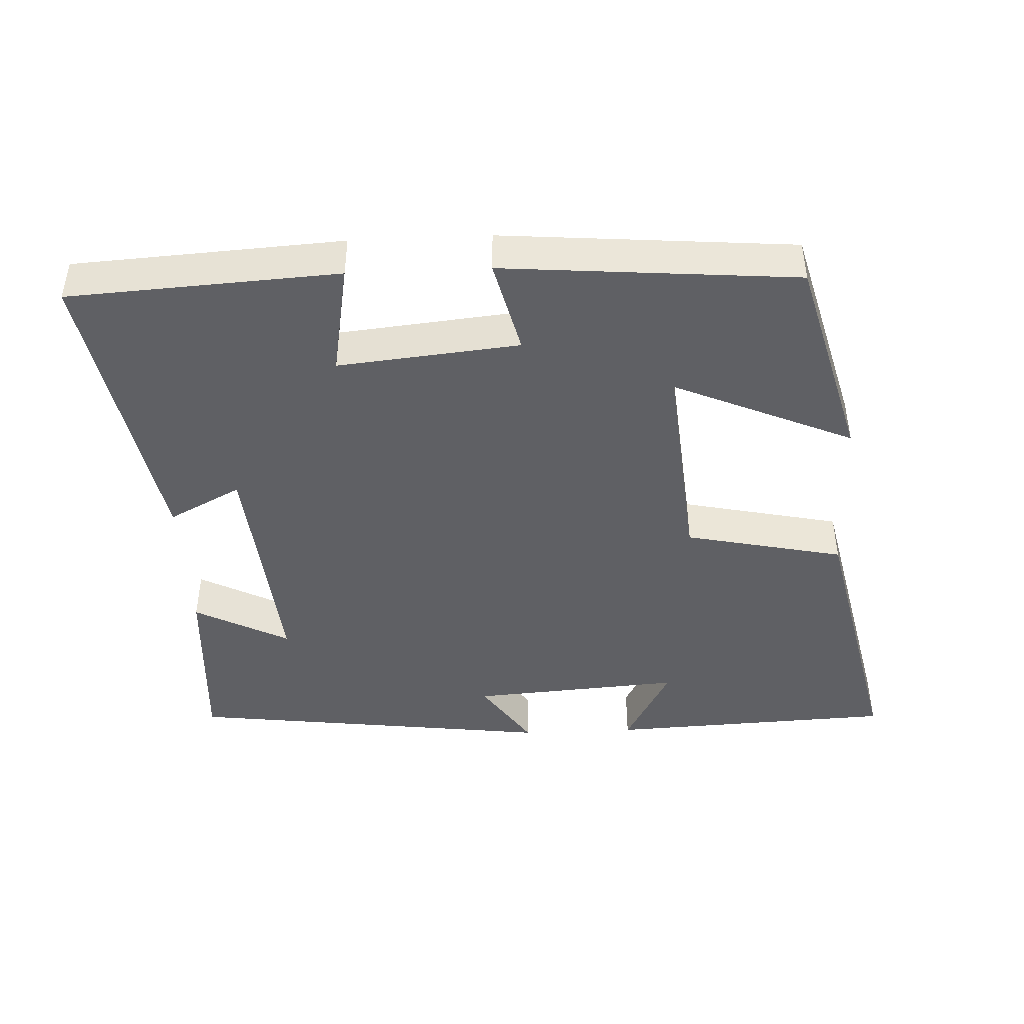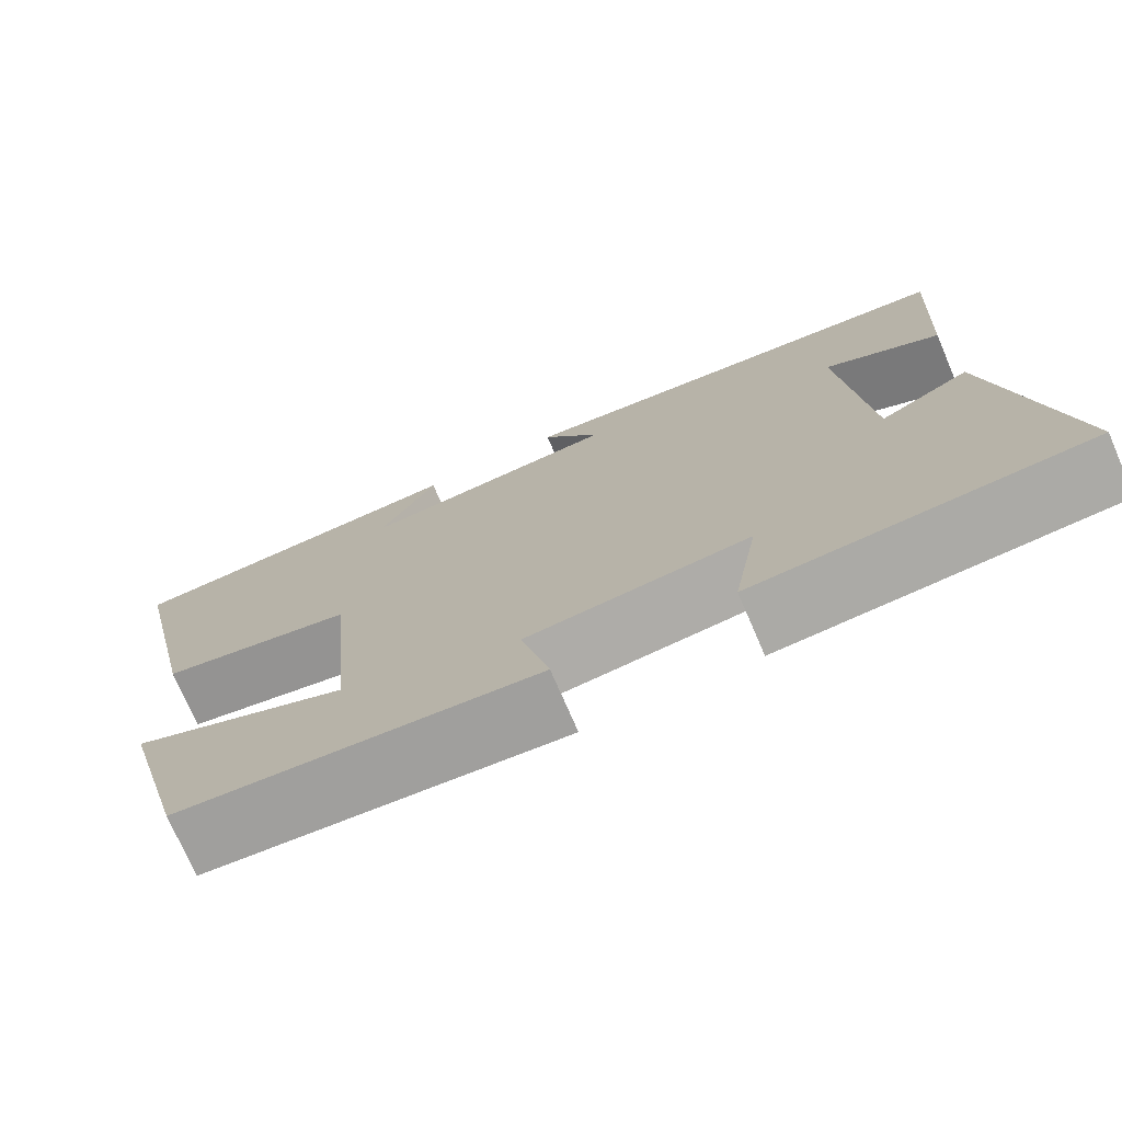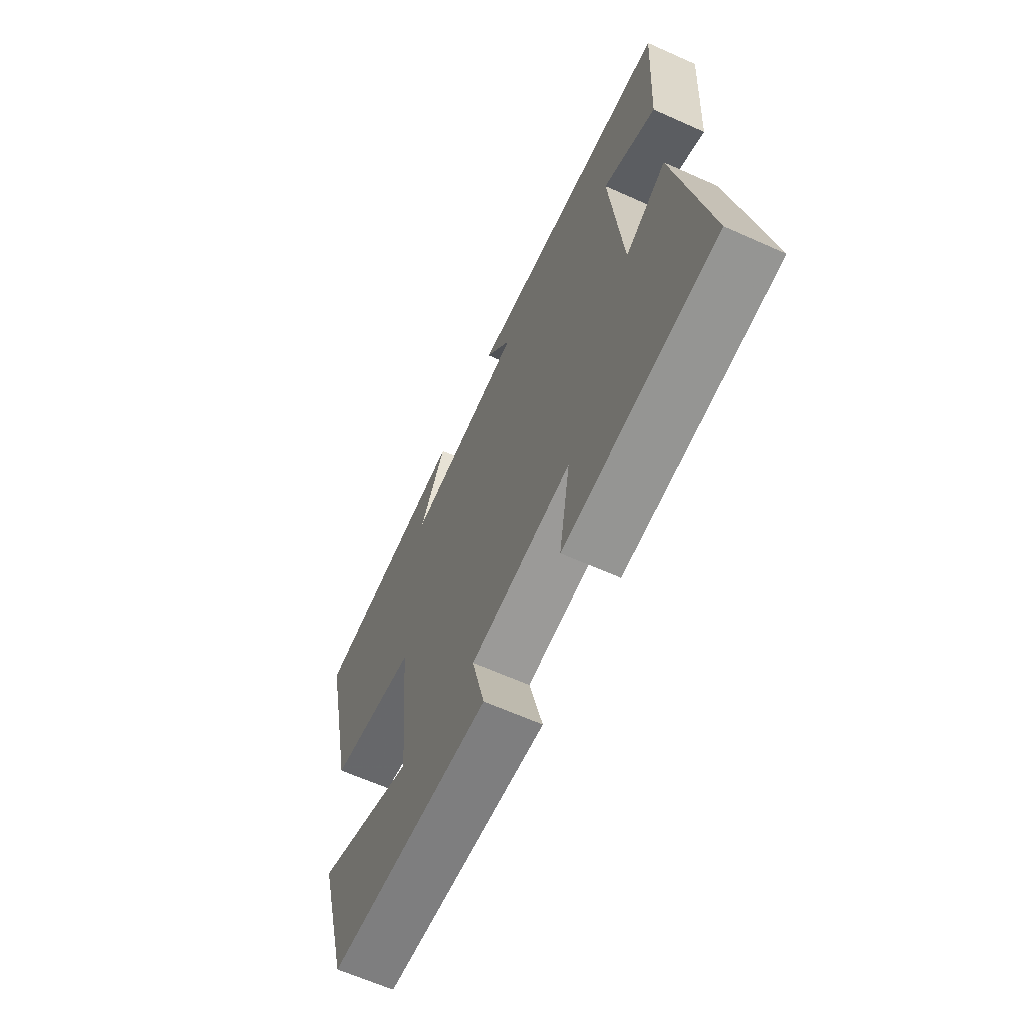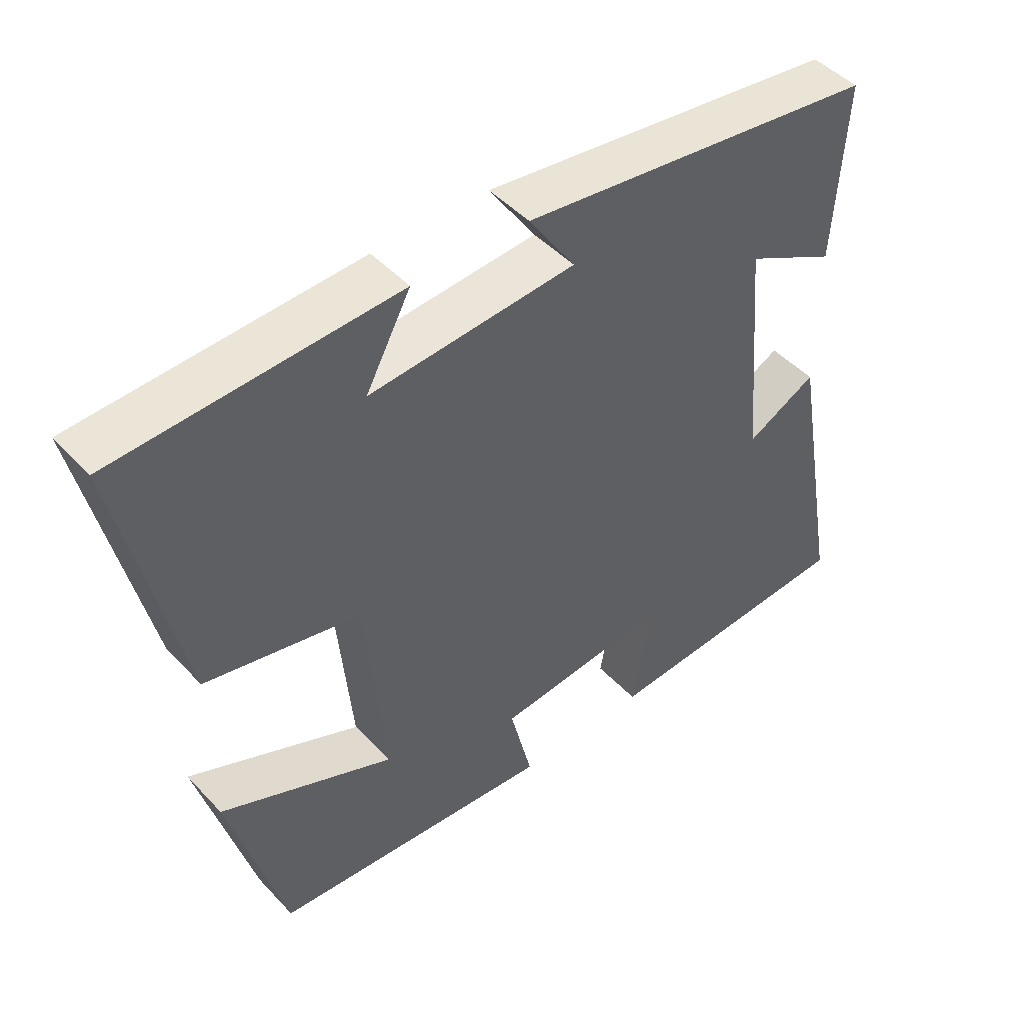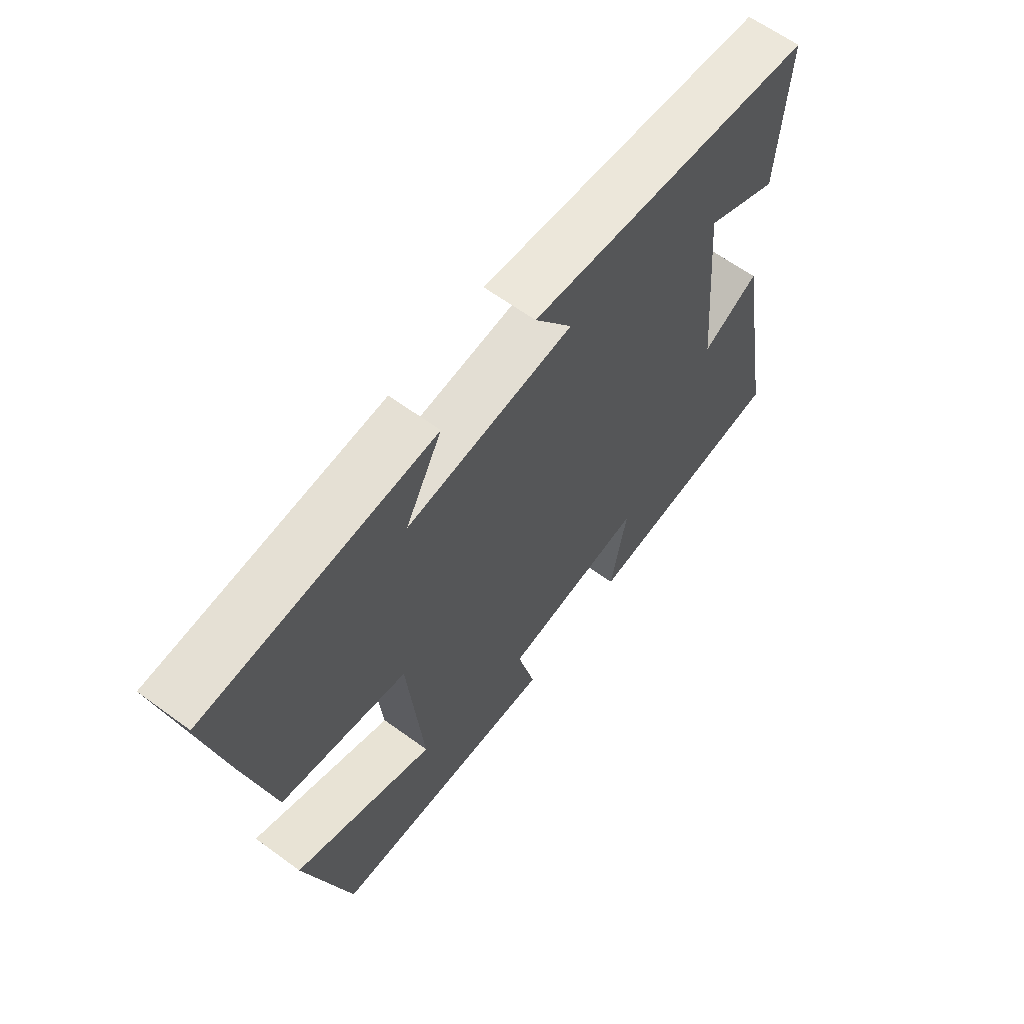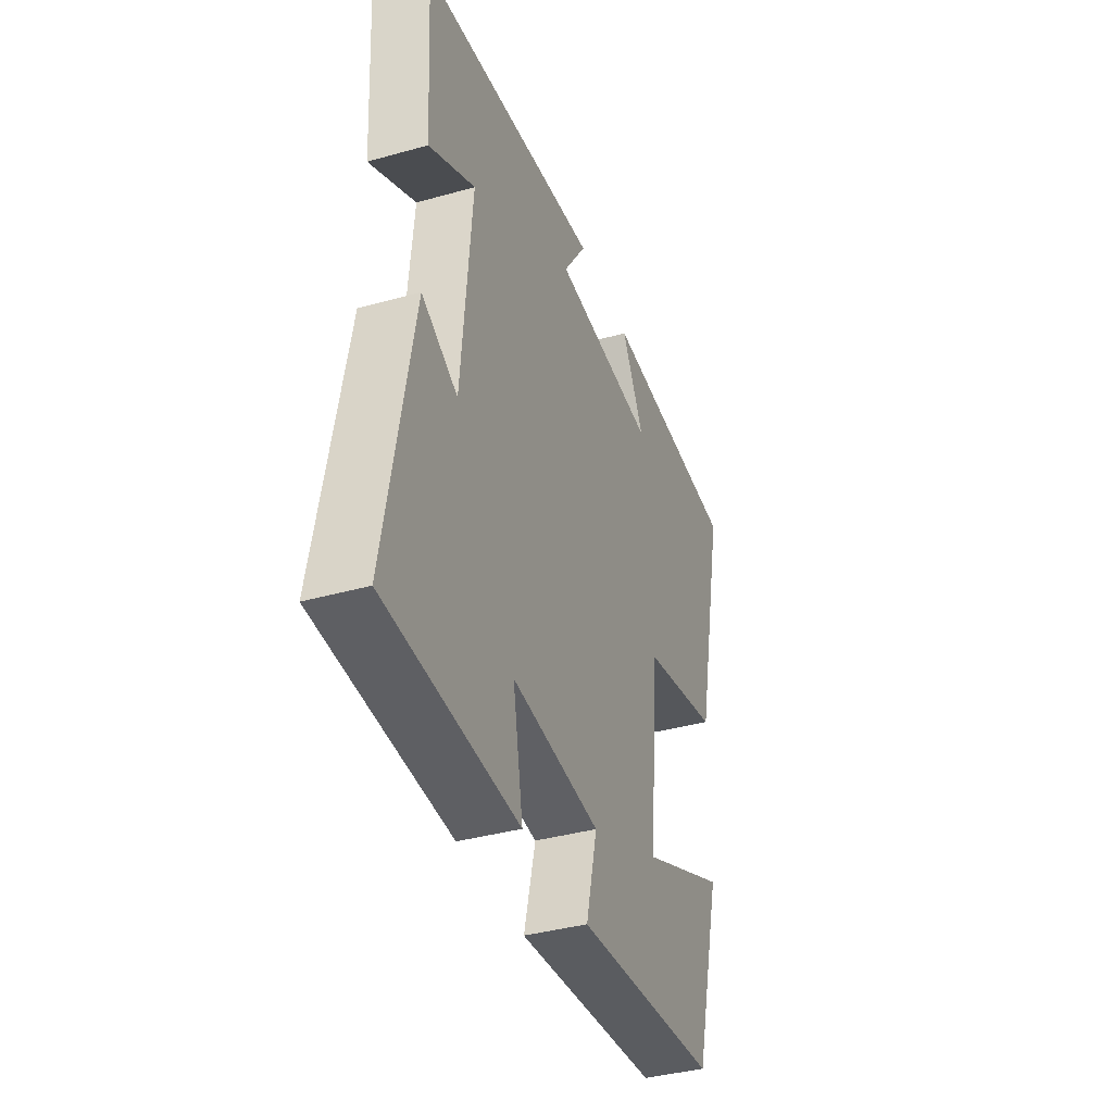
<metadata>
{"format":"obj","ext":"obj","renderer":"f3d","projection":"perspective","resolution":1024,"background":"white","views":[{"elev":-44.1,"azim":-177.4,"up":"+Y"},{"elev":-74.1,"azim":23.4,"up":"+Z"},{"elev":-64.0,"azim":65.7,"up":"+Z"},{"elev":46.7,"azim":-40.2,"up":"+Z"},{"elev":62.9,"azim":-53.5,"up":"+Z"},{"elev":-38.4,"azim":109.5,"up":"+Z"}]}
</metadata>
<code>
v -0.588 0.07 0.481
v -0.178 0.07 0.5
v -0.244 0.07 0.377
v 0.058 0.07 0.399
v -0.01 0.07 0.5
v 0.516 0.07 0.433
v 0.5 0.07 0.168
v 0.366 0.07 0.238
v 0.396 0.07 -0.102
v 0.5 0.07 -0.048
v 0.577 0.07 -0.477
v 0.194 0.07 -0.5
v 0.223 0.07 -0.338
v -0.035 0.07 -0.364
v -0.002 0.07 -0.5
v -0.419 0.07 -0.465
v -0.5 0.07 -0.166
v -0.245 0.07 -0.277
v -0.273 0.07 0.031
v -0.5 0.07 0.08
v -0.588 0 0.481
v -0.178 0 0.5
v -0.244 0 0.377
v 0.058 0 0.399
v -0.01 0 0.5
v 0.516 0 0.433
v 0.5 0 0.168
v 0.366 0 0.238
v 0.396 0 -0.102
v 0.5 0 -0.048
v 0.577 0 -0.477
v 0.194 0 -0.5
v 0.223 0 -0.338
v -0.035 0 -0.364
v -0.002 0 -0.5
v -0.419 0 -0.465
v -0.5 0 -0.166
v -0.245 0 -0.277
v -0.273 0 0.031
v -0.5 0 0.08
f 19 20 1
f 15 16 17 18
f 14 15 18 19
f 13 14 19
f 10 11 12 13
f 9 10 13
f 8 9 13 19
f 5 6 7 8
f 4 5 8
f 3 4 8 19
f 1 2 3
f 1 3 19
f 21 40 39
f 38 37 36 35
f 39 38 35 34
f 39 34 33
f 33 32 31 30
f 33 30 29
f 39 33 29 28
f 28 27 26 25
f 28 25 24
f 39 28 24 23
f 23 22 21
f 39 23 21
f 1 21 22 2
f 2 22 23 3
f 3 23 24 4
f 4 24 25 5
f 5 25 26 6
f 6 26 27 7
f 7 27 28 8
f 8 28 29 9
f 9 29 30 10
f 10 30 31 11
f 11 31 32 12
f 12 32 33 13
f 13 33 34 14
f 14 34 35 15
f 15 35 36 16
f 16 36 37 17
f 17 37 38 18
f 18 38 39 19
f 19 39 40 20
f 20 40 21 1

</code>
